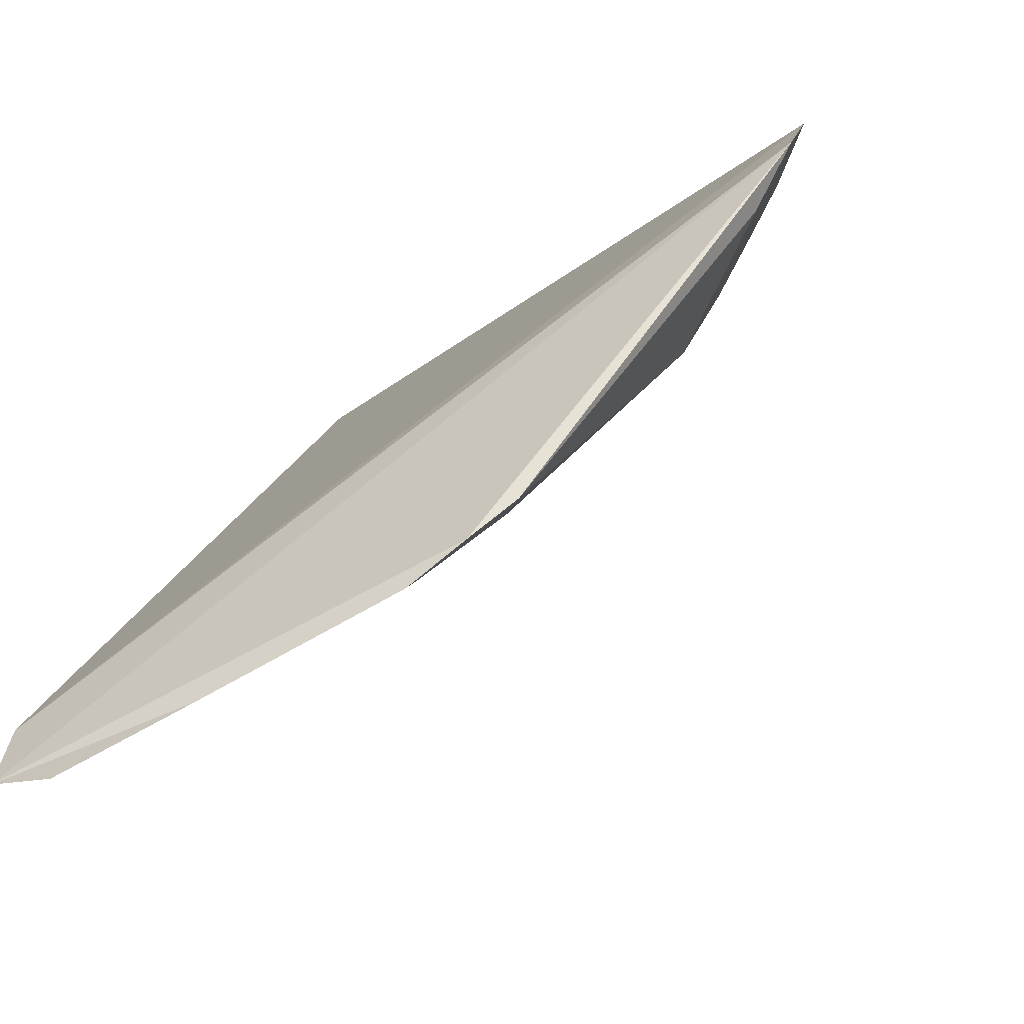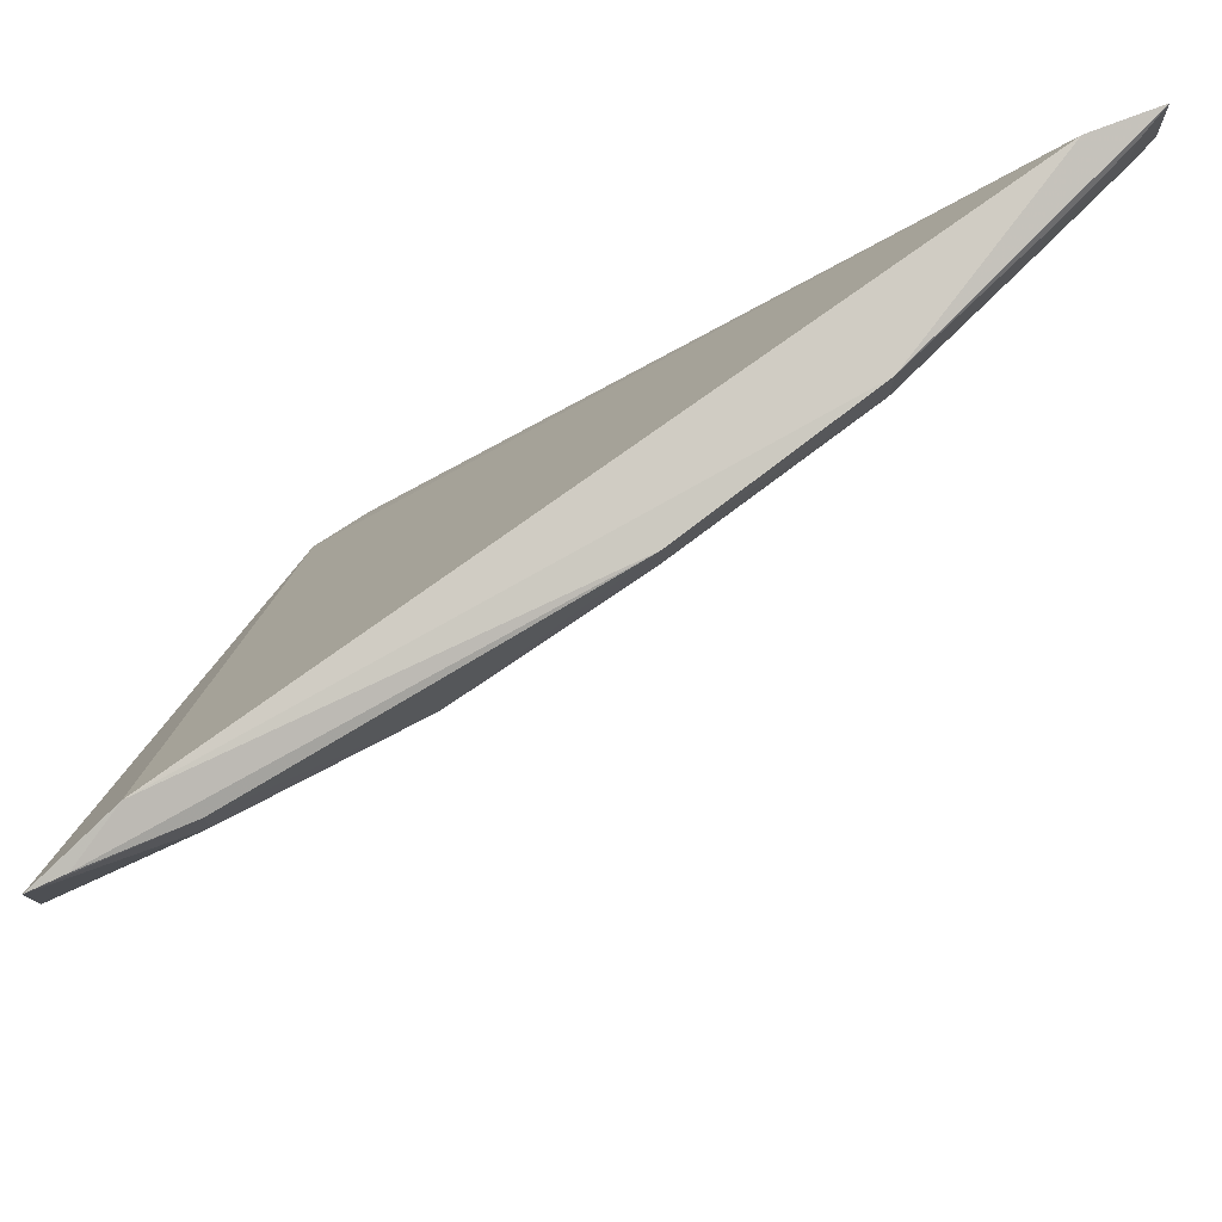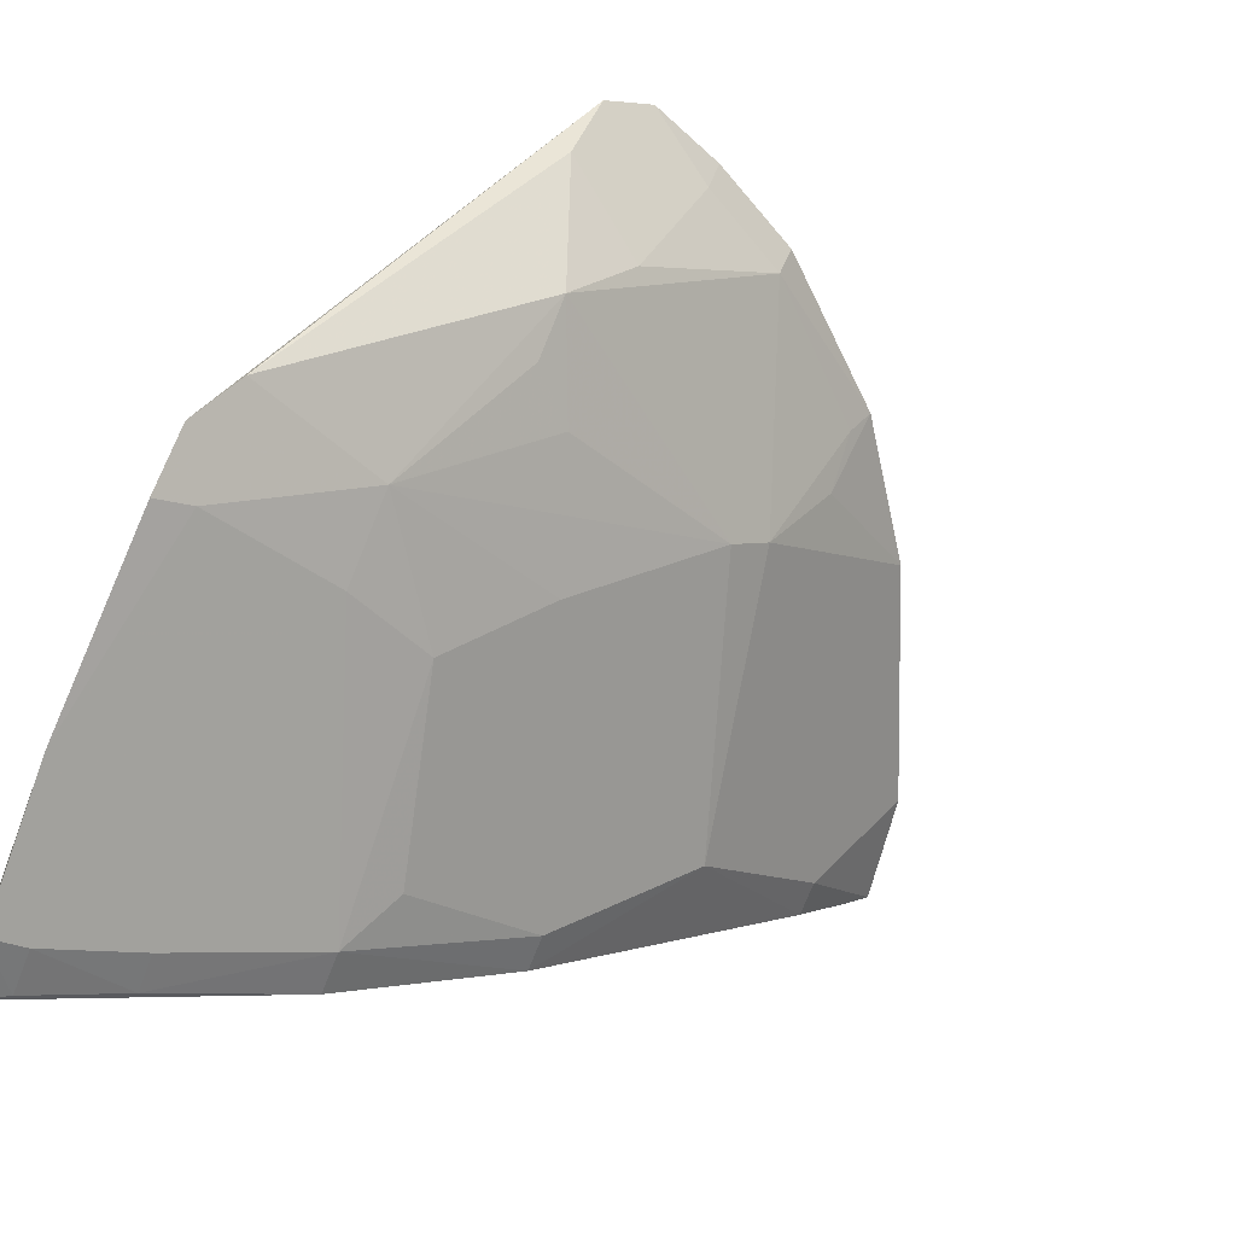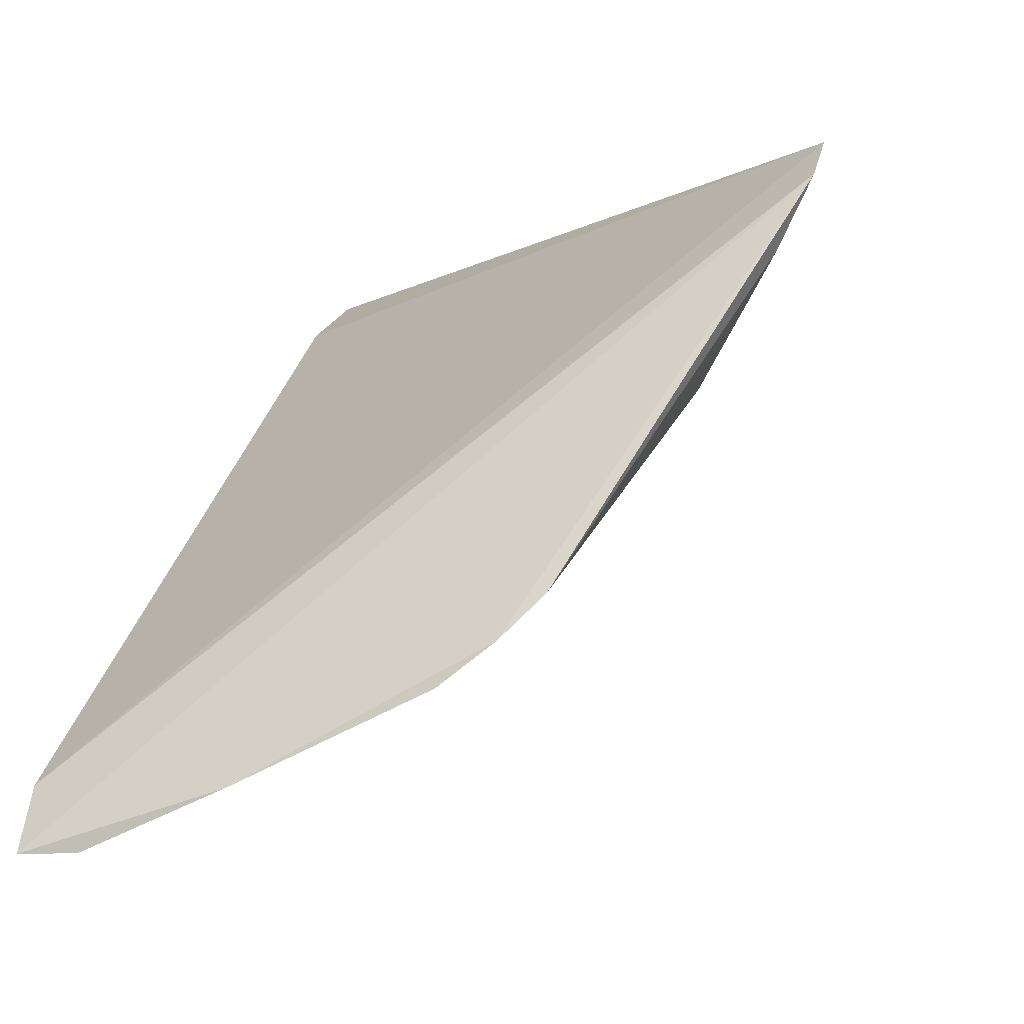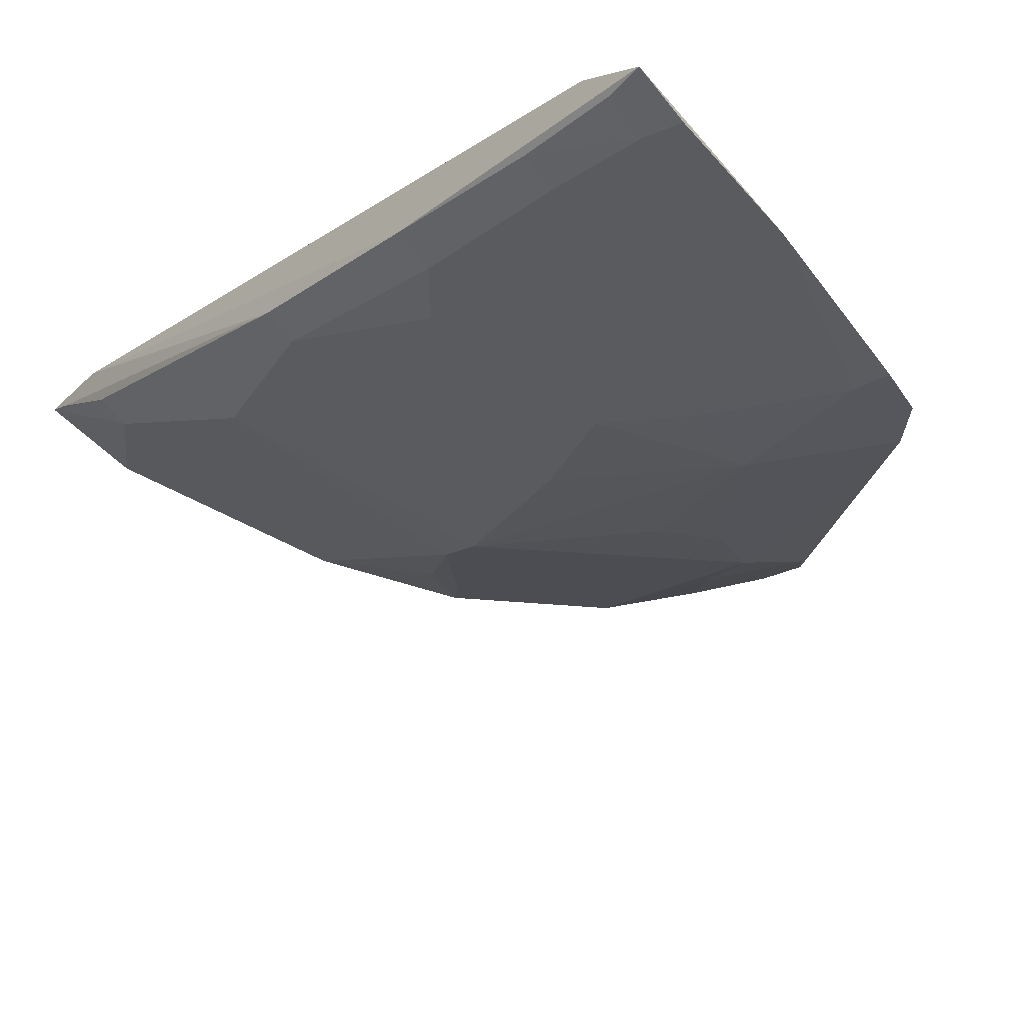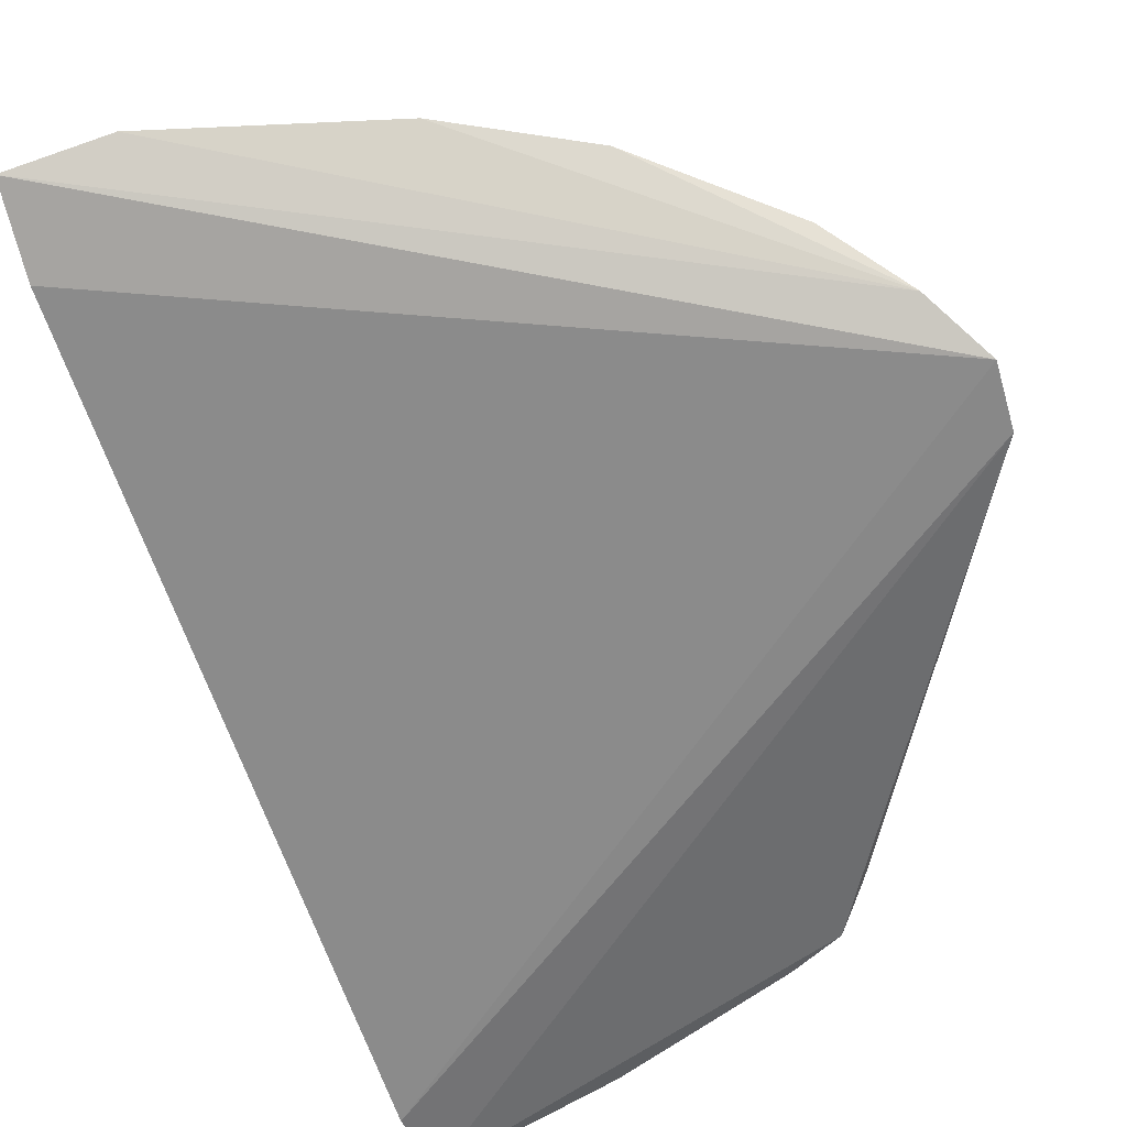
<metadata>
{"format":"obj","ext":"obj","renderer":"f3d","projection":"perspective","resolution":1024,"background":"white","views":[{"elev":-20.7,"azim":110.1,"up":"+Y"},{"elev":72.4,"azim":-76.6,"up":"+Z"},{"elev":-65.8,"azim":158.1,"up":"+Y"},{"elev":-9.4,"azim":106.6,"up":"+Y"},{"elev":-70.0,"azim":39.0,"up":"+Y"},{"elev":69.6,"azim":64.4,"up":"+Y"}]}
</metadata>
<code>
v -0.0404 -0.07159 0
v -0.03874 -0.07372 -0.0003556
v -0.04731 -0.05211 -0.02335
v -0.04896 -0.05054 -0.02343
v -0.06588 -0.04992 -0.004016
v -0.06339 -0.05399 -0.0007218
v -0.06357 -0.05207 0
v -0.0447 -0.06488 -0.01439
v -0.04798 -0.06819 -0.0006124
v -0.06632 -0.05029 -0.0003556
v -0.03904 -0.06776 -0.01526
v -0.05554 -0.05687 -0.01324
v -0.05399 -0.06338 -0.0007187
v -0.03874 -0.07371 -0.002362
v -0.05157 -0.05007 -0.02236
v -0.06335 -0.05396 -0.001986
v -0.04779 -0.05884 -0.01937
v -0.04921 -0.06666 -0.003637
v -0.06554 -0.05124 -0.0003947
v -0.04305 -0.07126 -0.0007002
v -0.0386 -0.07187 -0.0071
v -0.05931 -0.04981 -0.01651
v -0.05687 -0.05554 -0.01324
v -0.05863 -0.05863 -0.003585
v -0.04011 -0.06629 -0.01645
v -0.04921 -0.06023 -0.01597
v -0.04976 -0.05604 -0.02008
v -0.04762 -0.06507 -0.01009
v -0.04797 -0.06817 -0.002074
v -0.03997 -0.07309 -0.0005833
v -0.03887 -0.0691 -0.01346
v -0.06243 -0.04972 -0.01196
v -0.05447 -0.05141 -0.02016
v -0.04677 -0.0547 -0.02219
v -0.04765 -0.06029 -0.01763
v -0.05138 -0.05138 -0.02186
v -0.05072 -0.06172 -0.01164
v -0.05396 -0.06335 -0.001986
v -0.04303 -0.07123 -0.002006
v -0.04461 -0.06634 -0.01165
v -0.05866 -0.05247 -0.01439
v -0.05872 -0.05091 -0.01605
v -0.05474 -0.05003 -0.02066
v -0.03995 -0.07307 -0.002102
v -0.04006 -0.06841 -0.01339
f 1 2 3
f 1 3 4
f 7 1 4
f 9 2 1
f 9 1 7
f 10 7 4
f 11 3 2
f 13 9 7
f 15 10 4
f 15 5 10
f 16 10 5
f 16 6 10
f 19 10 6
f 19 6 13
f 19 13 7
f 19 7 10
f 20 2 9
f 21 11 2
f 21 2 14
f 24 13 6
f 24 6 16
f 24 23 12
f 25 11 8
f 25 8 17
f 25 3 11
f 26 8 12
f 26 12 17
f 29 9 13
f 29 20 9
f 29 18 28
f 30 14 2
f 30 2 20
f 31 11 21
f 32 5 15
f 32 15 22
f 32 23 24
f 32 24 16
f 32 16 5
f 33 17 12
f 33 12 23
f 33 27 17
f 34 25 17
f 34 3 25
f 34 27 3
f 34 17 27
f 35 26 17
f 35 17 8
f 35 8 26
f 36 15 4
f 36 4 3
f 36 3 27
f 36 33 15
f 36 27 33
f 37 12 8
f 37 8 28
f 37 28 24
f 37 24 12
f 38 18 29
f 38 28 18
f 38 24 28
f 38 29 13
f 38 13 24
f 39 20 29
f 40 28 8
f 40 29 28
f 41 32 22
f 41 23 32
f 42 33 23
f 42 22 33
f 42 41 22
f 42 23 41
f 43 33 22
f 43 22 15
f 43 15 33
f 44 30 20
f 44 20 39
f 44 14 30
f 44 40 14
f 44 39 29
f 44 29 40
f 45 40 8
f 45 31 21
f 45 21 14
f 45 14 40
f 45 8 11
f 45 11 31

</code>
